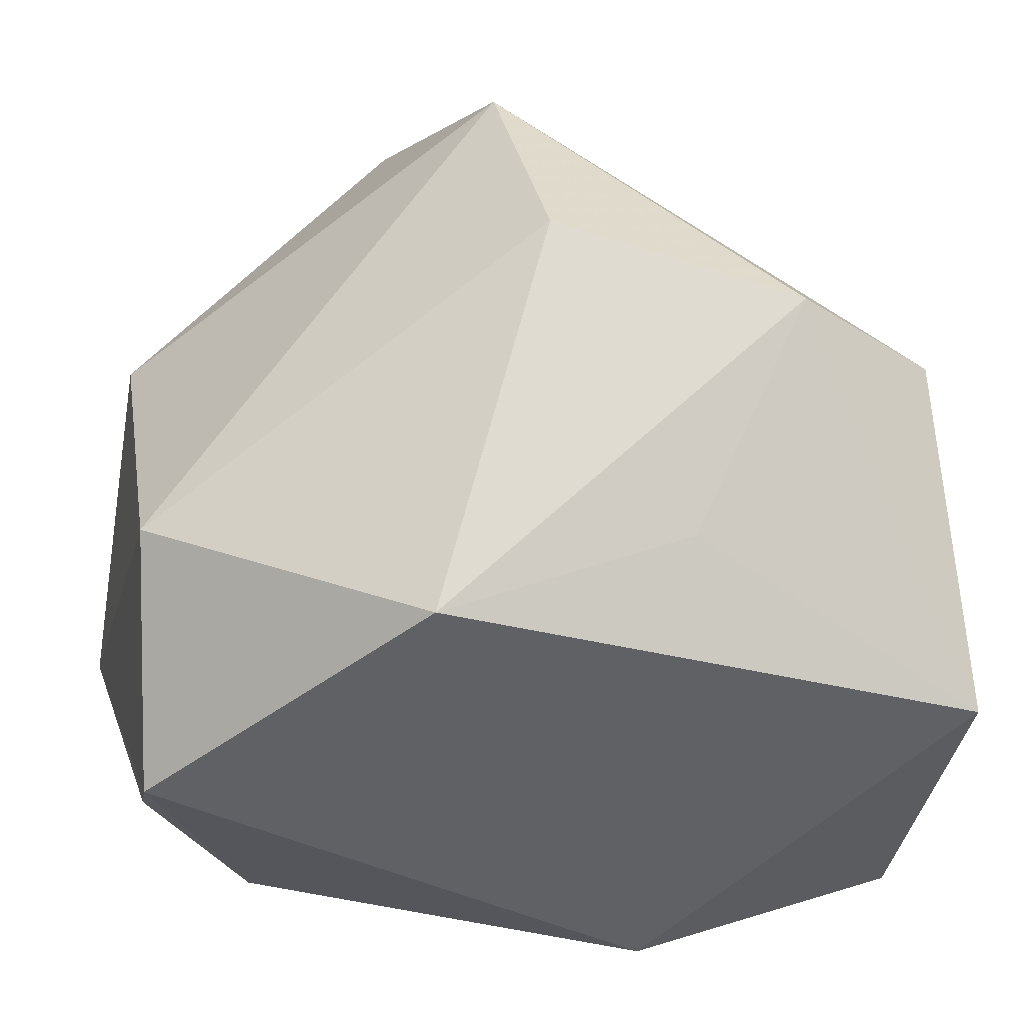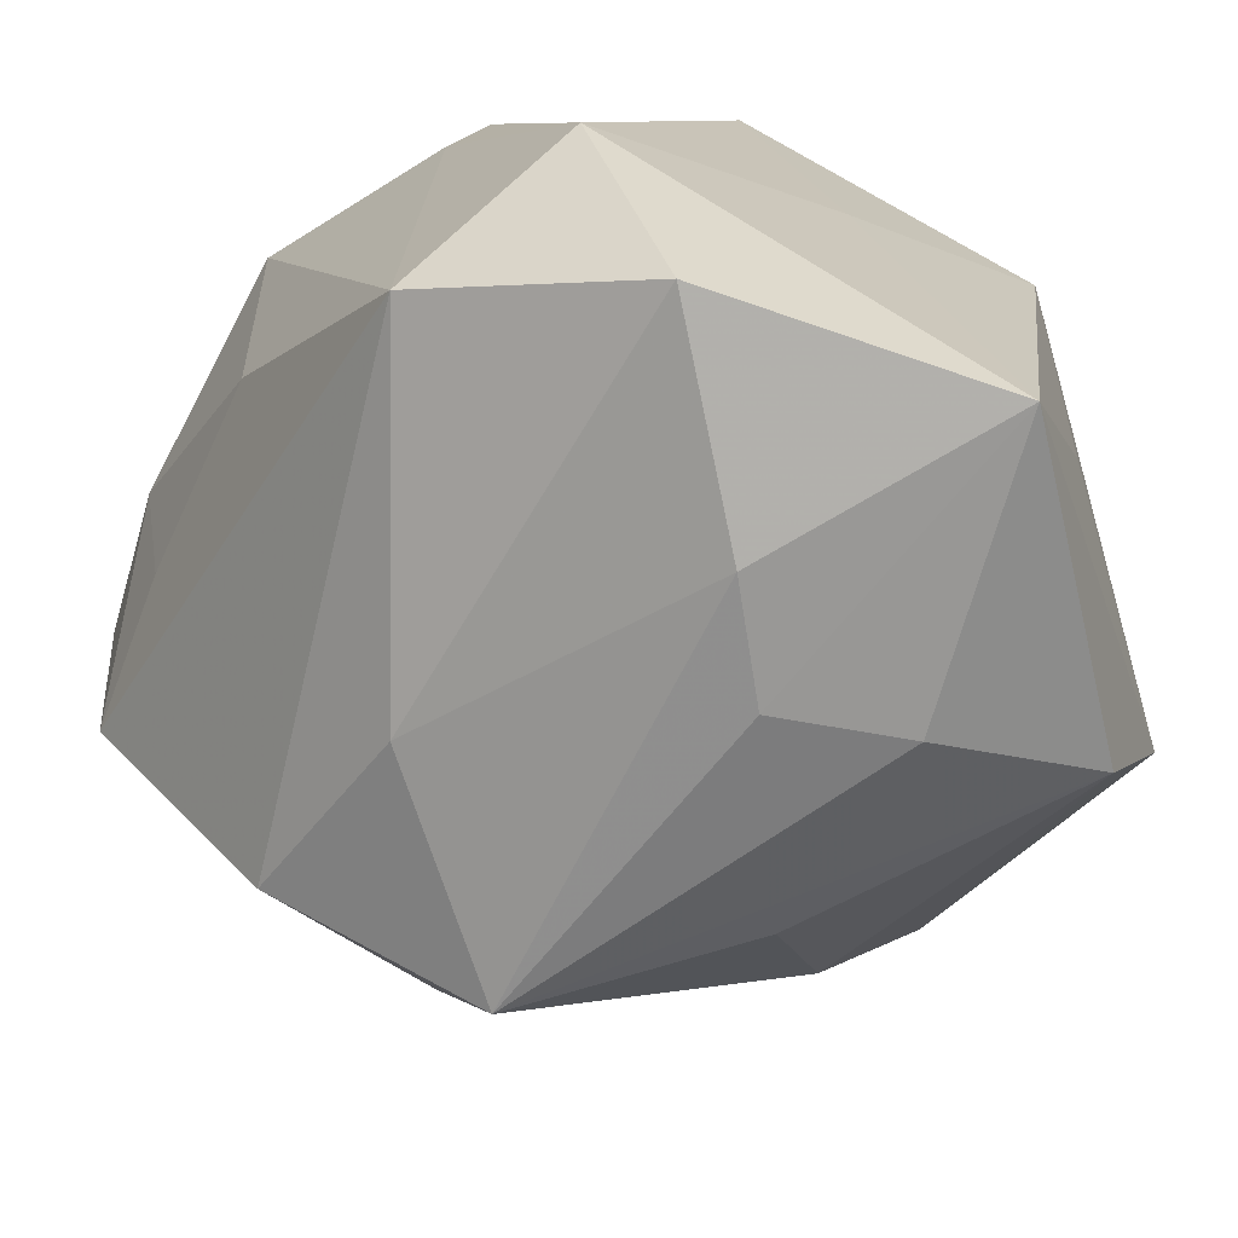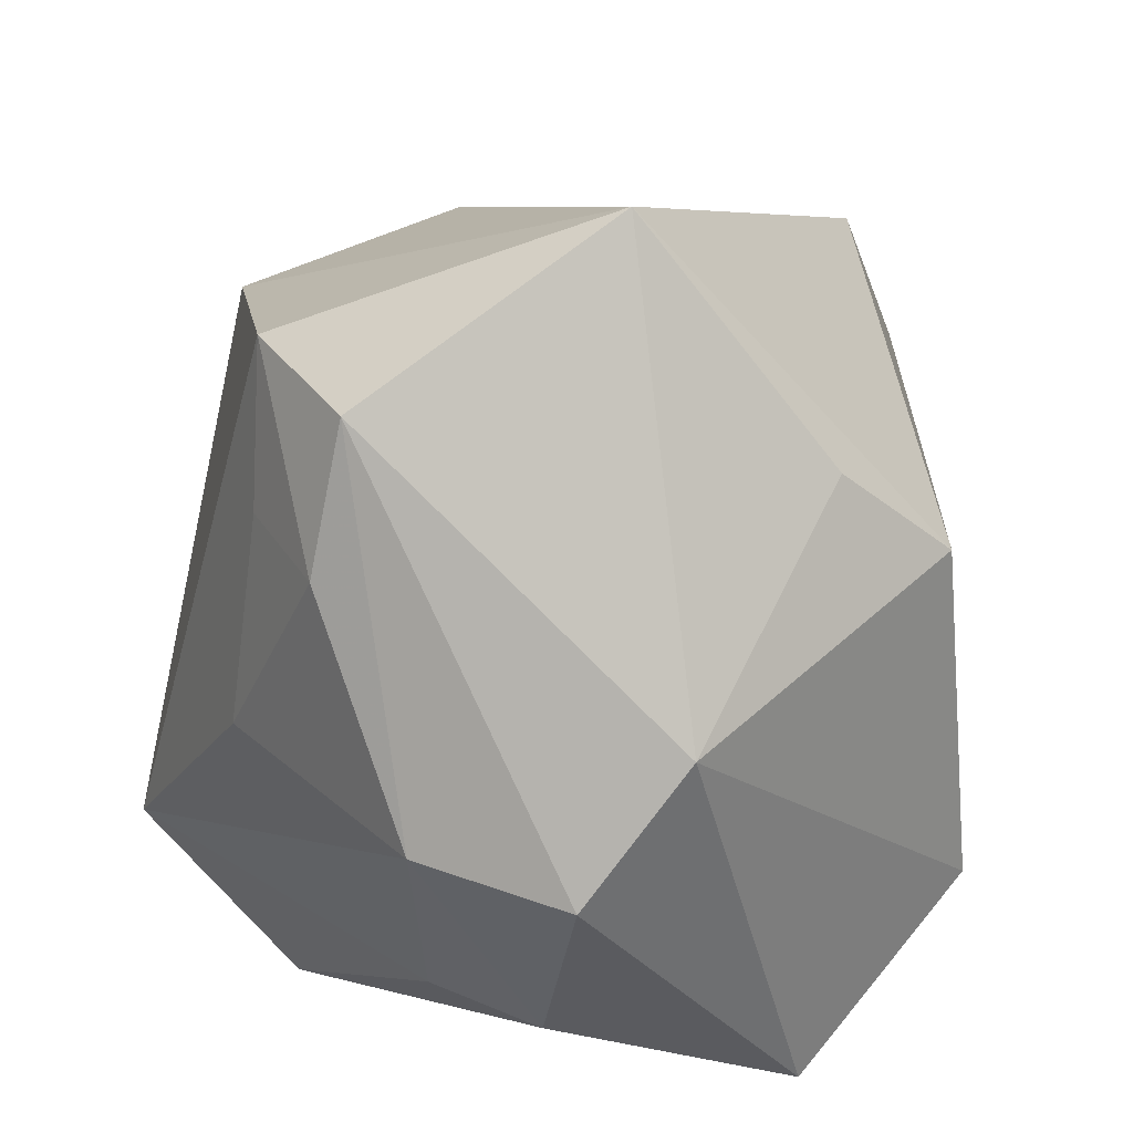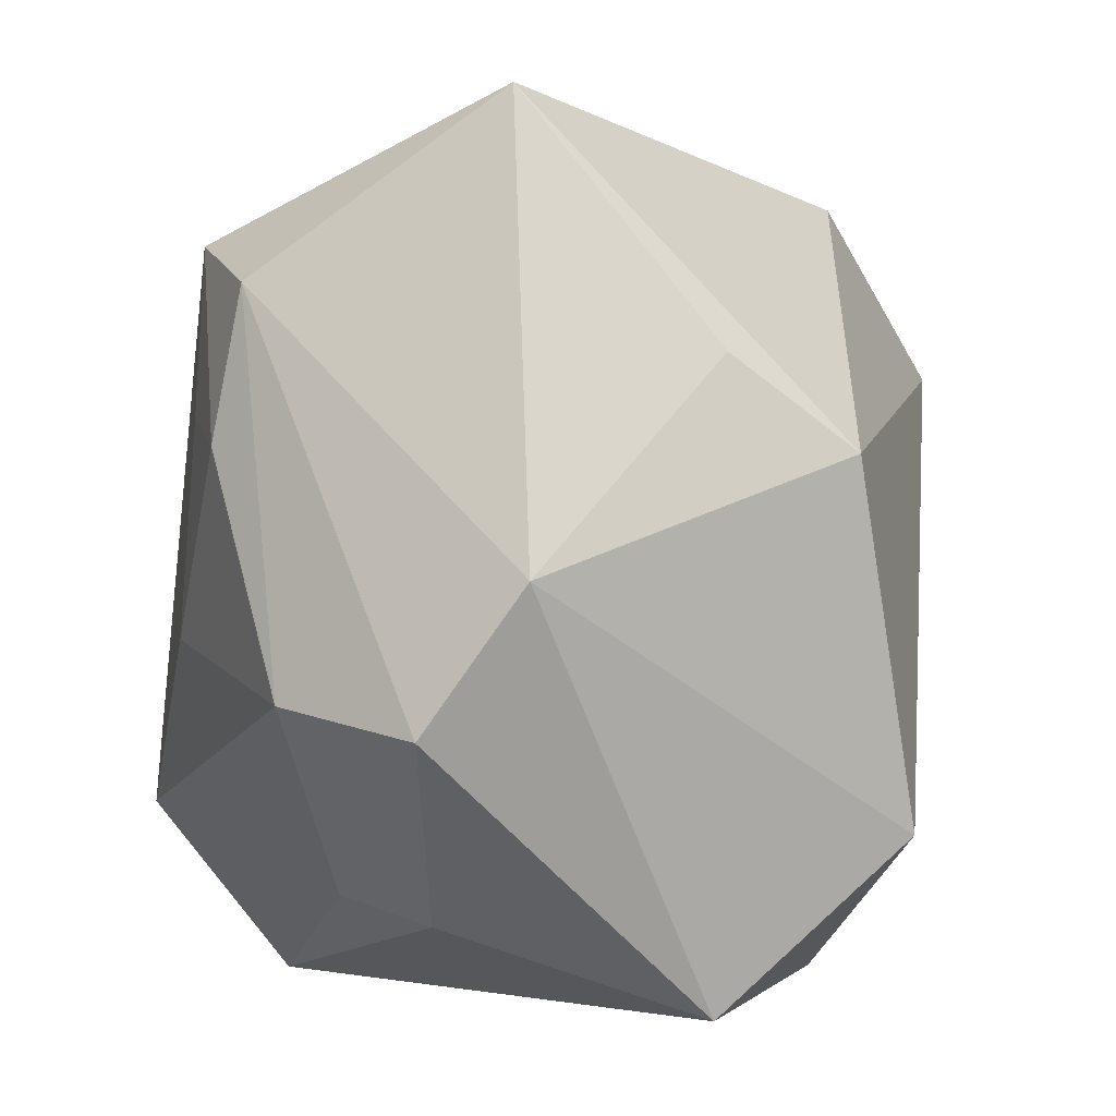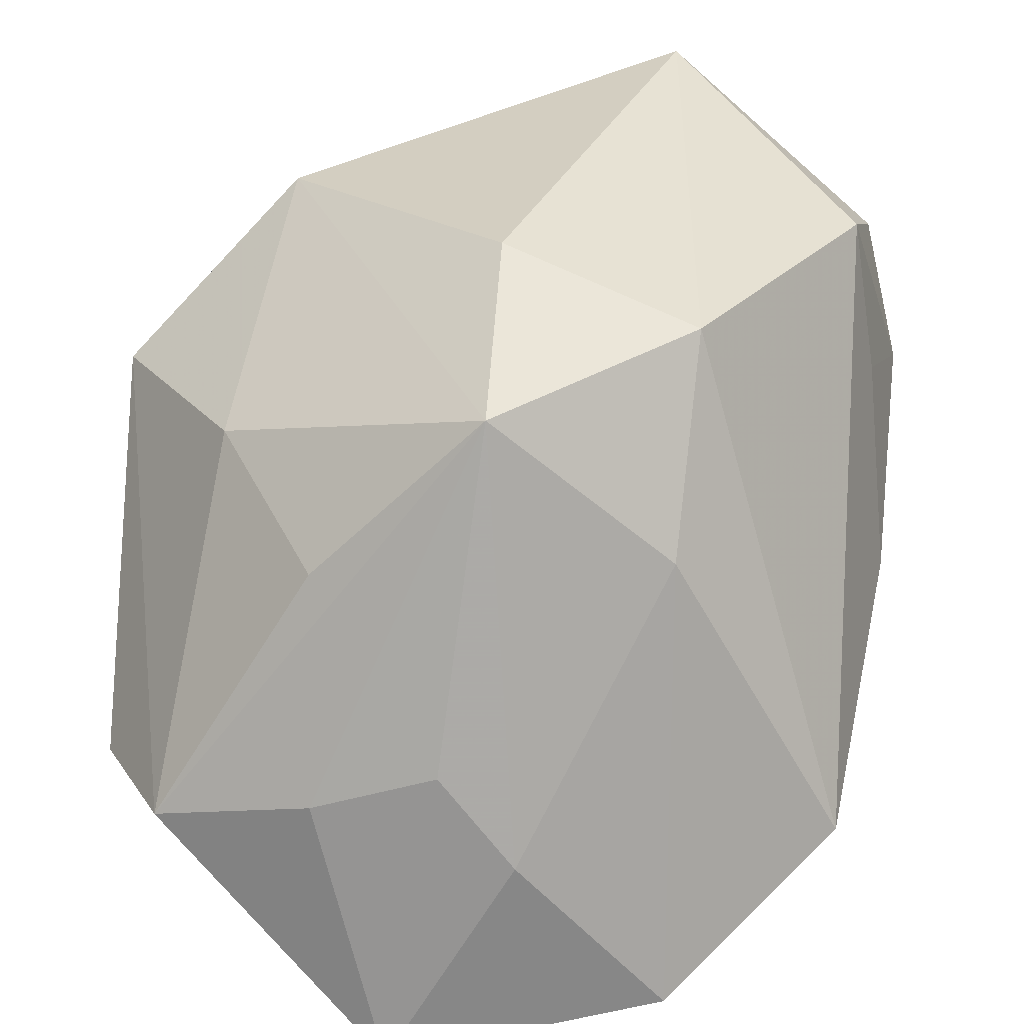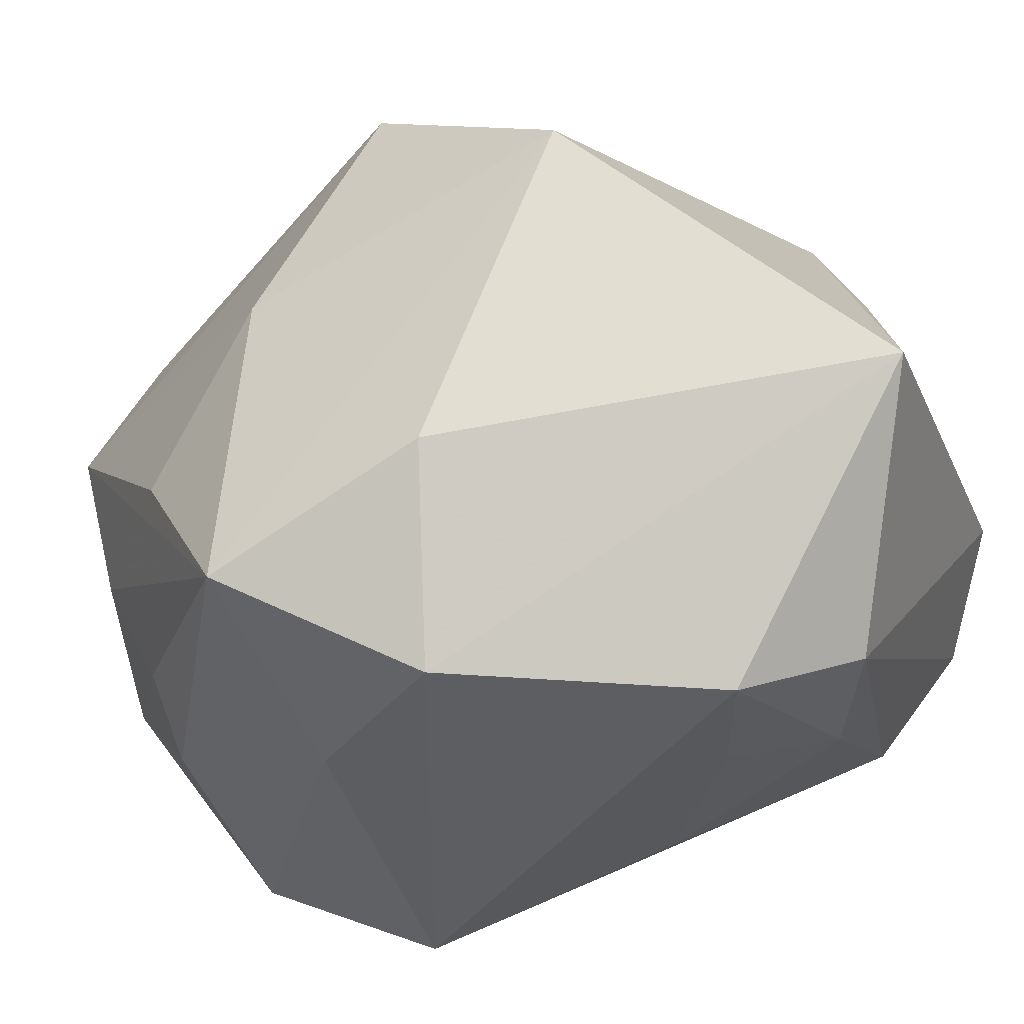
<metadata>
{"format":"obj","ext":"obj","renderer":"f3d","projection":"perspective","resolution":1024,"background":"white","views":[{"elev":-48.2,"azim":-99.4,"up":"+Z"},{"elev":-73.7,"azim":156.1,"up":"+Y"},{"elev":15.8,"azim":134.1,"up":"+Z"},{"elev":-0.5,"azim":148.5,"up":"+Z"},{"elev":-65.8,"azim":5.7,"up":"+Y"},{"elev":64.3,"azim":57.3,"up":"+Z"}]}
</metadata>
<code>
v -0.03847 0.001995 -0.001502
v -0.03847 -0.01912 -0.00754
v 0.008333 -0.03566 -0.02752
v 0.01254 -0.02922 0.01041
v 0.02917 0.02989 -0.009744
v 0.02322 0.03572 0.001707
v 0.01776 0.02421 0.03901
v -0.0193 -0.03532 -0.005883
v -0.02555 -0.01193 -0.02355
v -0.03312 -0.0306 -0.007853
v 0.03537 0.008959 0.01196
v -0.01879 0.01443 0.03298
v 0.003167 0.02933 -0.03154
v 0.03225 -0.0009477 0.01478
v 0.02196 0.01932 -0.02429
v -0.008396 -0.03651 -0.003532
v 0.03381 0.01096 0.02437
v -0.02485 -0.01375 0.01954
v -0.002871 -0.03759 -0.01202
v 0.0005671 -0.01142 0.03328
v 0.02453 -0.02634 -0.01768
v 0.01699 -0.01521 -0.03154
v 0.02464 0.009378 -0.02265
v -0.01583 -0.03716 -0.02992
v -0.004501 -0.0004994 -0.03154
v 0.03415 0.01753 -0.007474
v 0.03154 -0.0007302 0.02836
v 0.01637 -0.02078 0.02743
v -0.03545 0.006359 0.01981
v 0.004564 0.0332 0.01882
v -0.01735 -0.02937 0.01251
v -0.005911 0.03571 0.01136
v -0.00149 -0.03112 0.02529
v -0.01381 0.03223 -0.01805
v 0.03182 -0.004765 -0.002932
v -0.02118 0.008351 -0.03138
f 3 22 21
f 24 22 3
f 12 33 20
f 28 20 33
f 12 20 7
f 20 28 7
f 12 7 32
f 32 7 30
f 1 36 2
f 25 22 24
f 24 36 25
f 13 22 25
f 25 36 13
f 4 3 21
f 21 28 4
f 4 28 33
f 24 3 19
f 19 4 33
f 3 4 19
f 27 28 21
f 17 7 27
f 27 7 28
f 21 22 23
f 23 26 21
f 12 32 29
f 1 2 29
f 34 36 1
f 1 29 34
f 34 29 32
f 13 36 34
f 9 36 24
f 24 2 9
f 9 2 36
f 24 19 16
f 16 19 33
f 14 27 21
f 26 23 15
f 15 22 13
f 15 23 22
f 6 7 17
f 30 7 6
f 6 32 30
f 13 34 6
f 6 34 32
f 18 31 33
f 18 33 12
f 12 29 18
f 8 16 33
f 24 16 8
f 21 26 35
f 35 14 21
f 17 27 11
f 27 14 11
f 14 35 11
f 11 26 17
f 11 35 26
f 17 26 5
f 5 6 17
f 26 15 5
f 5 15 13
f 13 6 5
f 33 31 10
f 10 8 33
f 31 18 10
f 10 2 24
f 24 8 10
f 10 29 2
f 10 18 29

</code>
